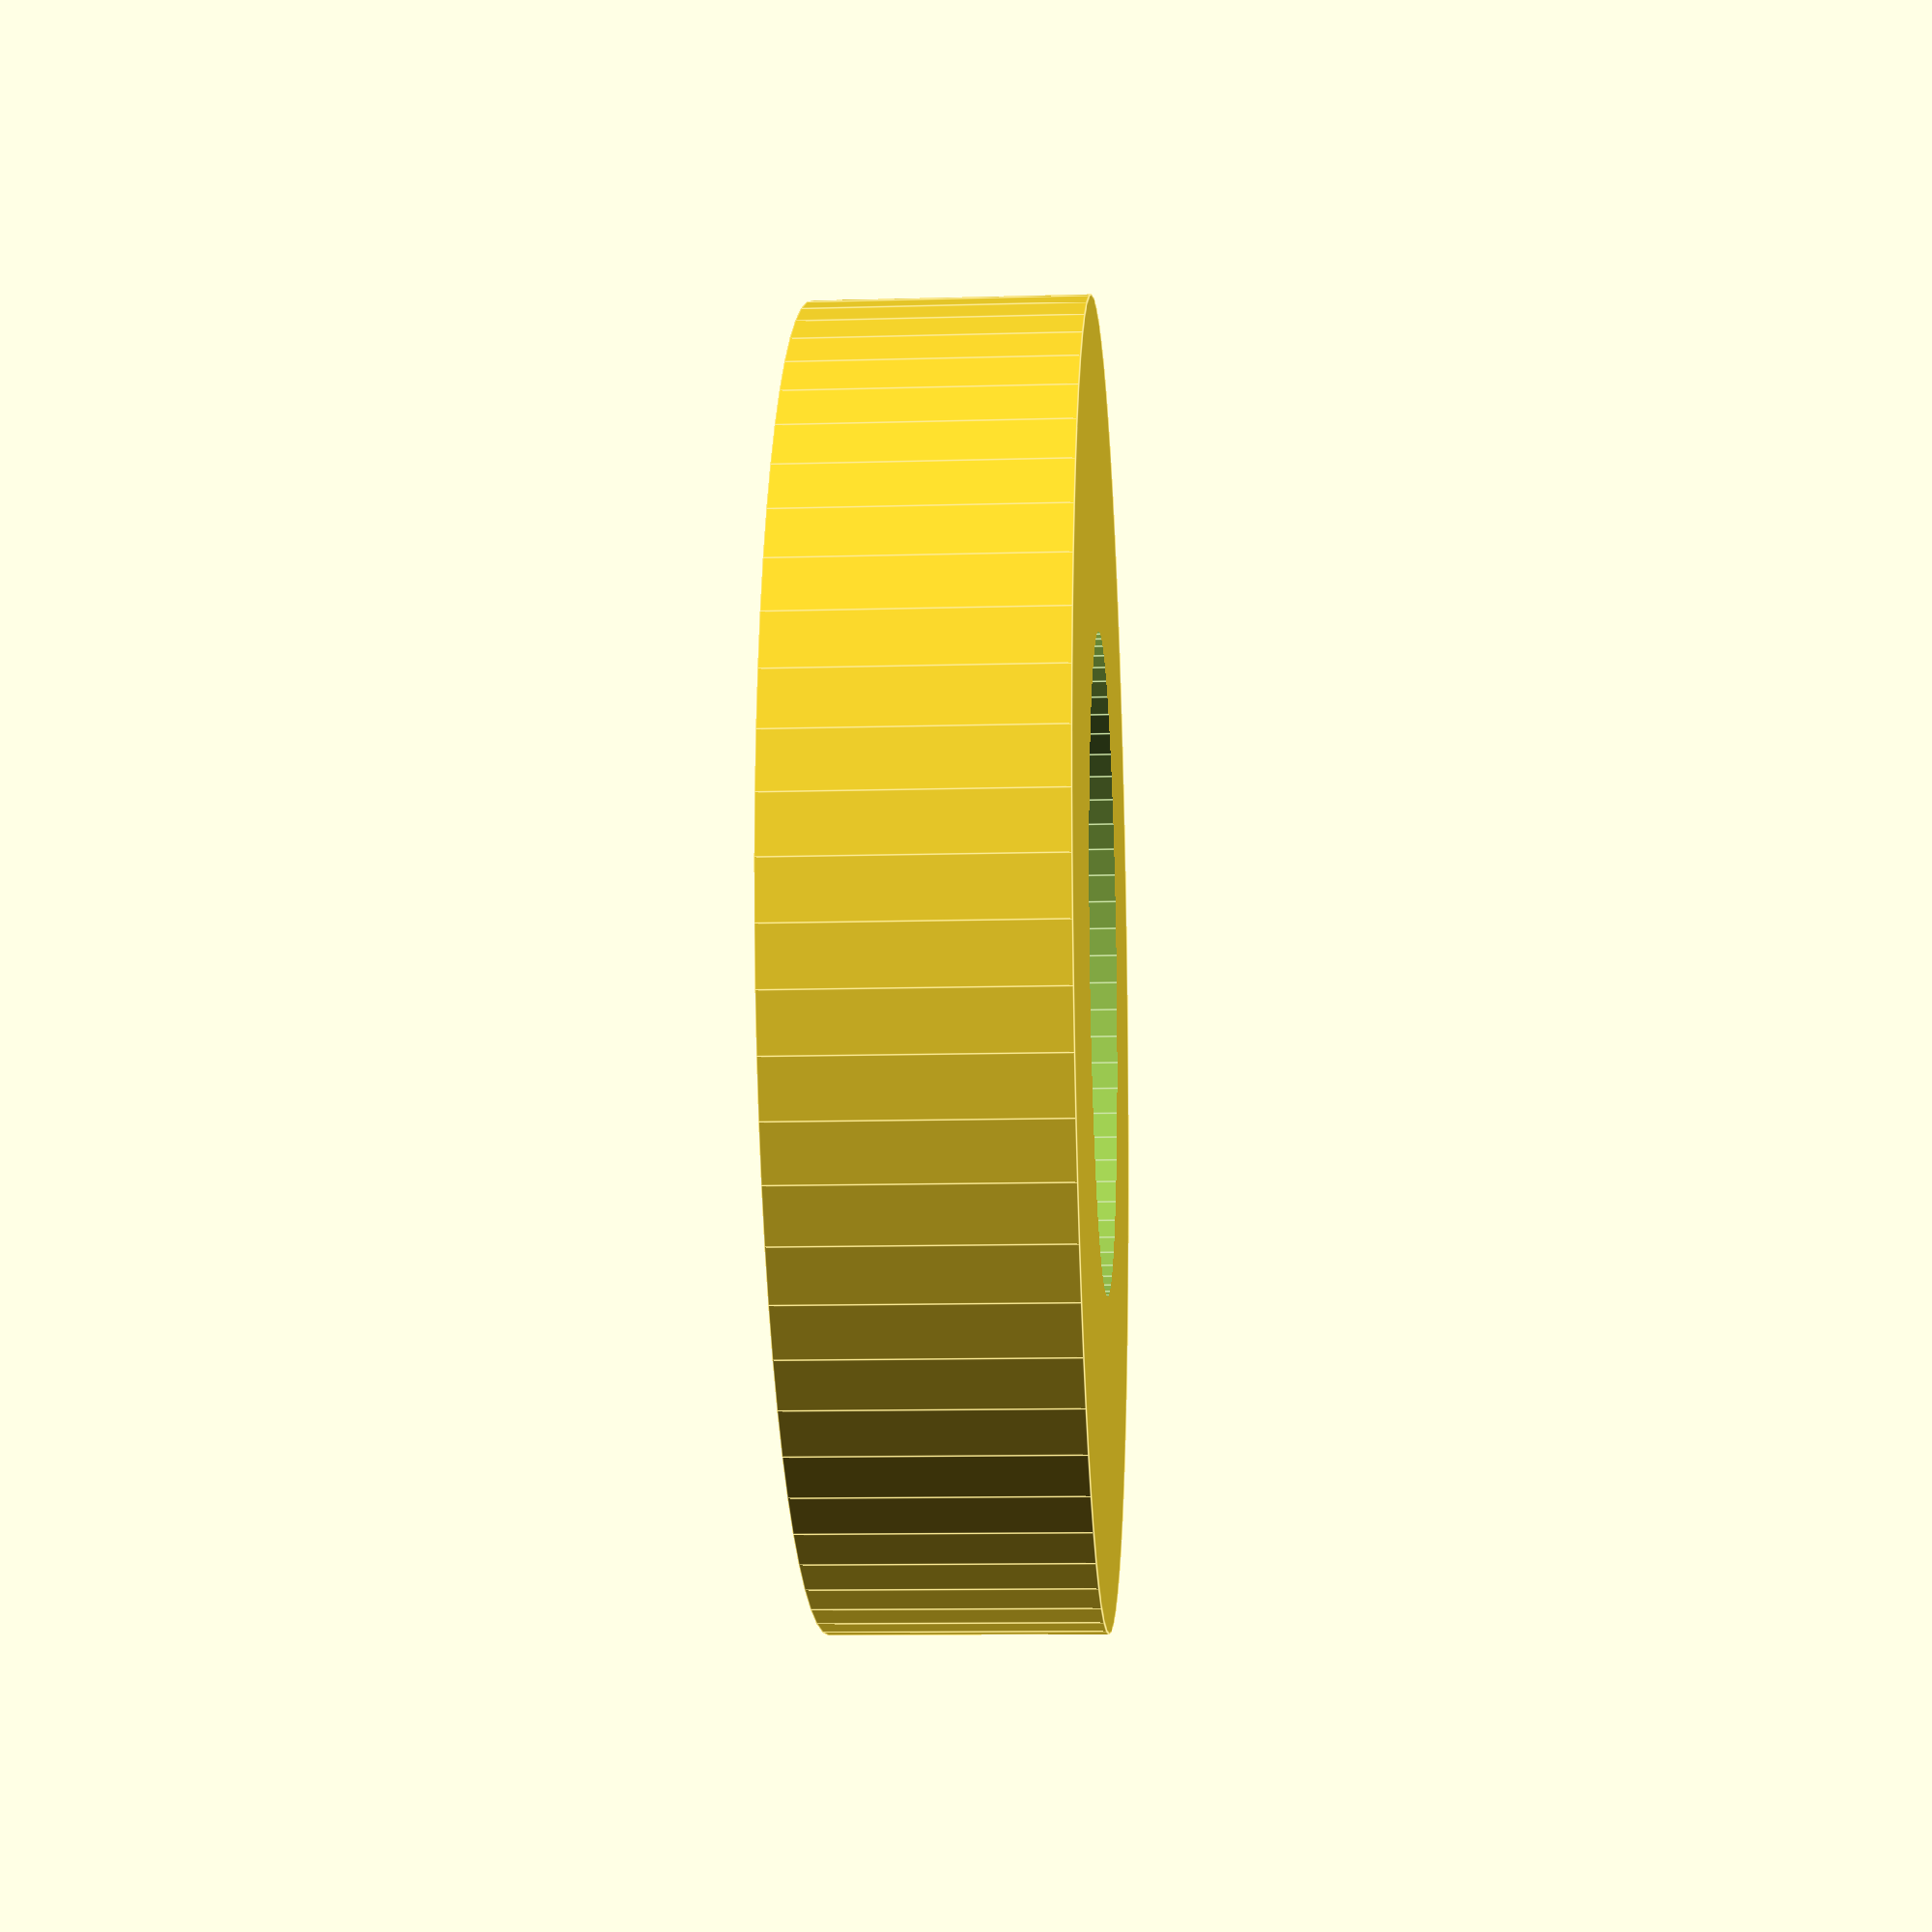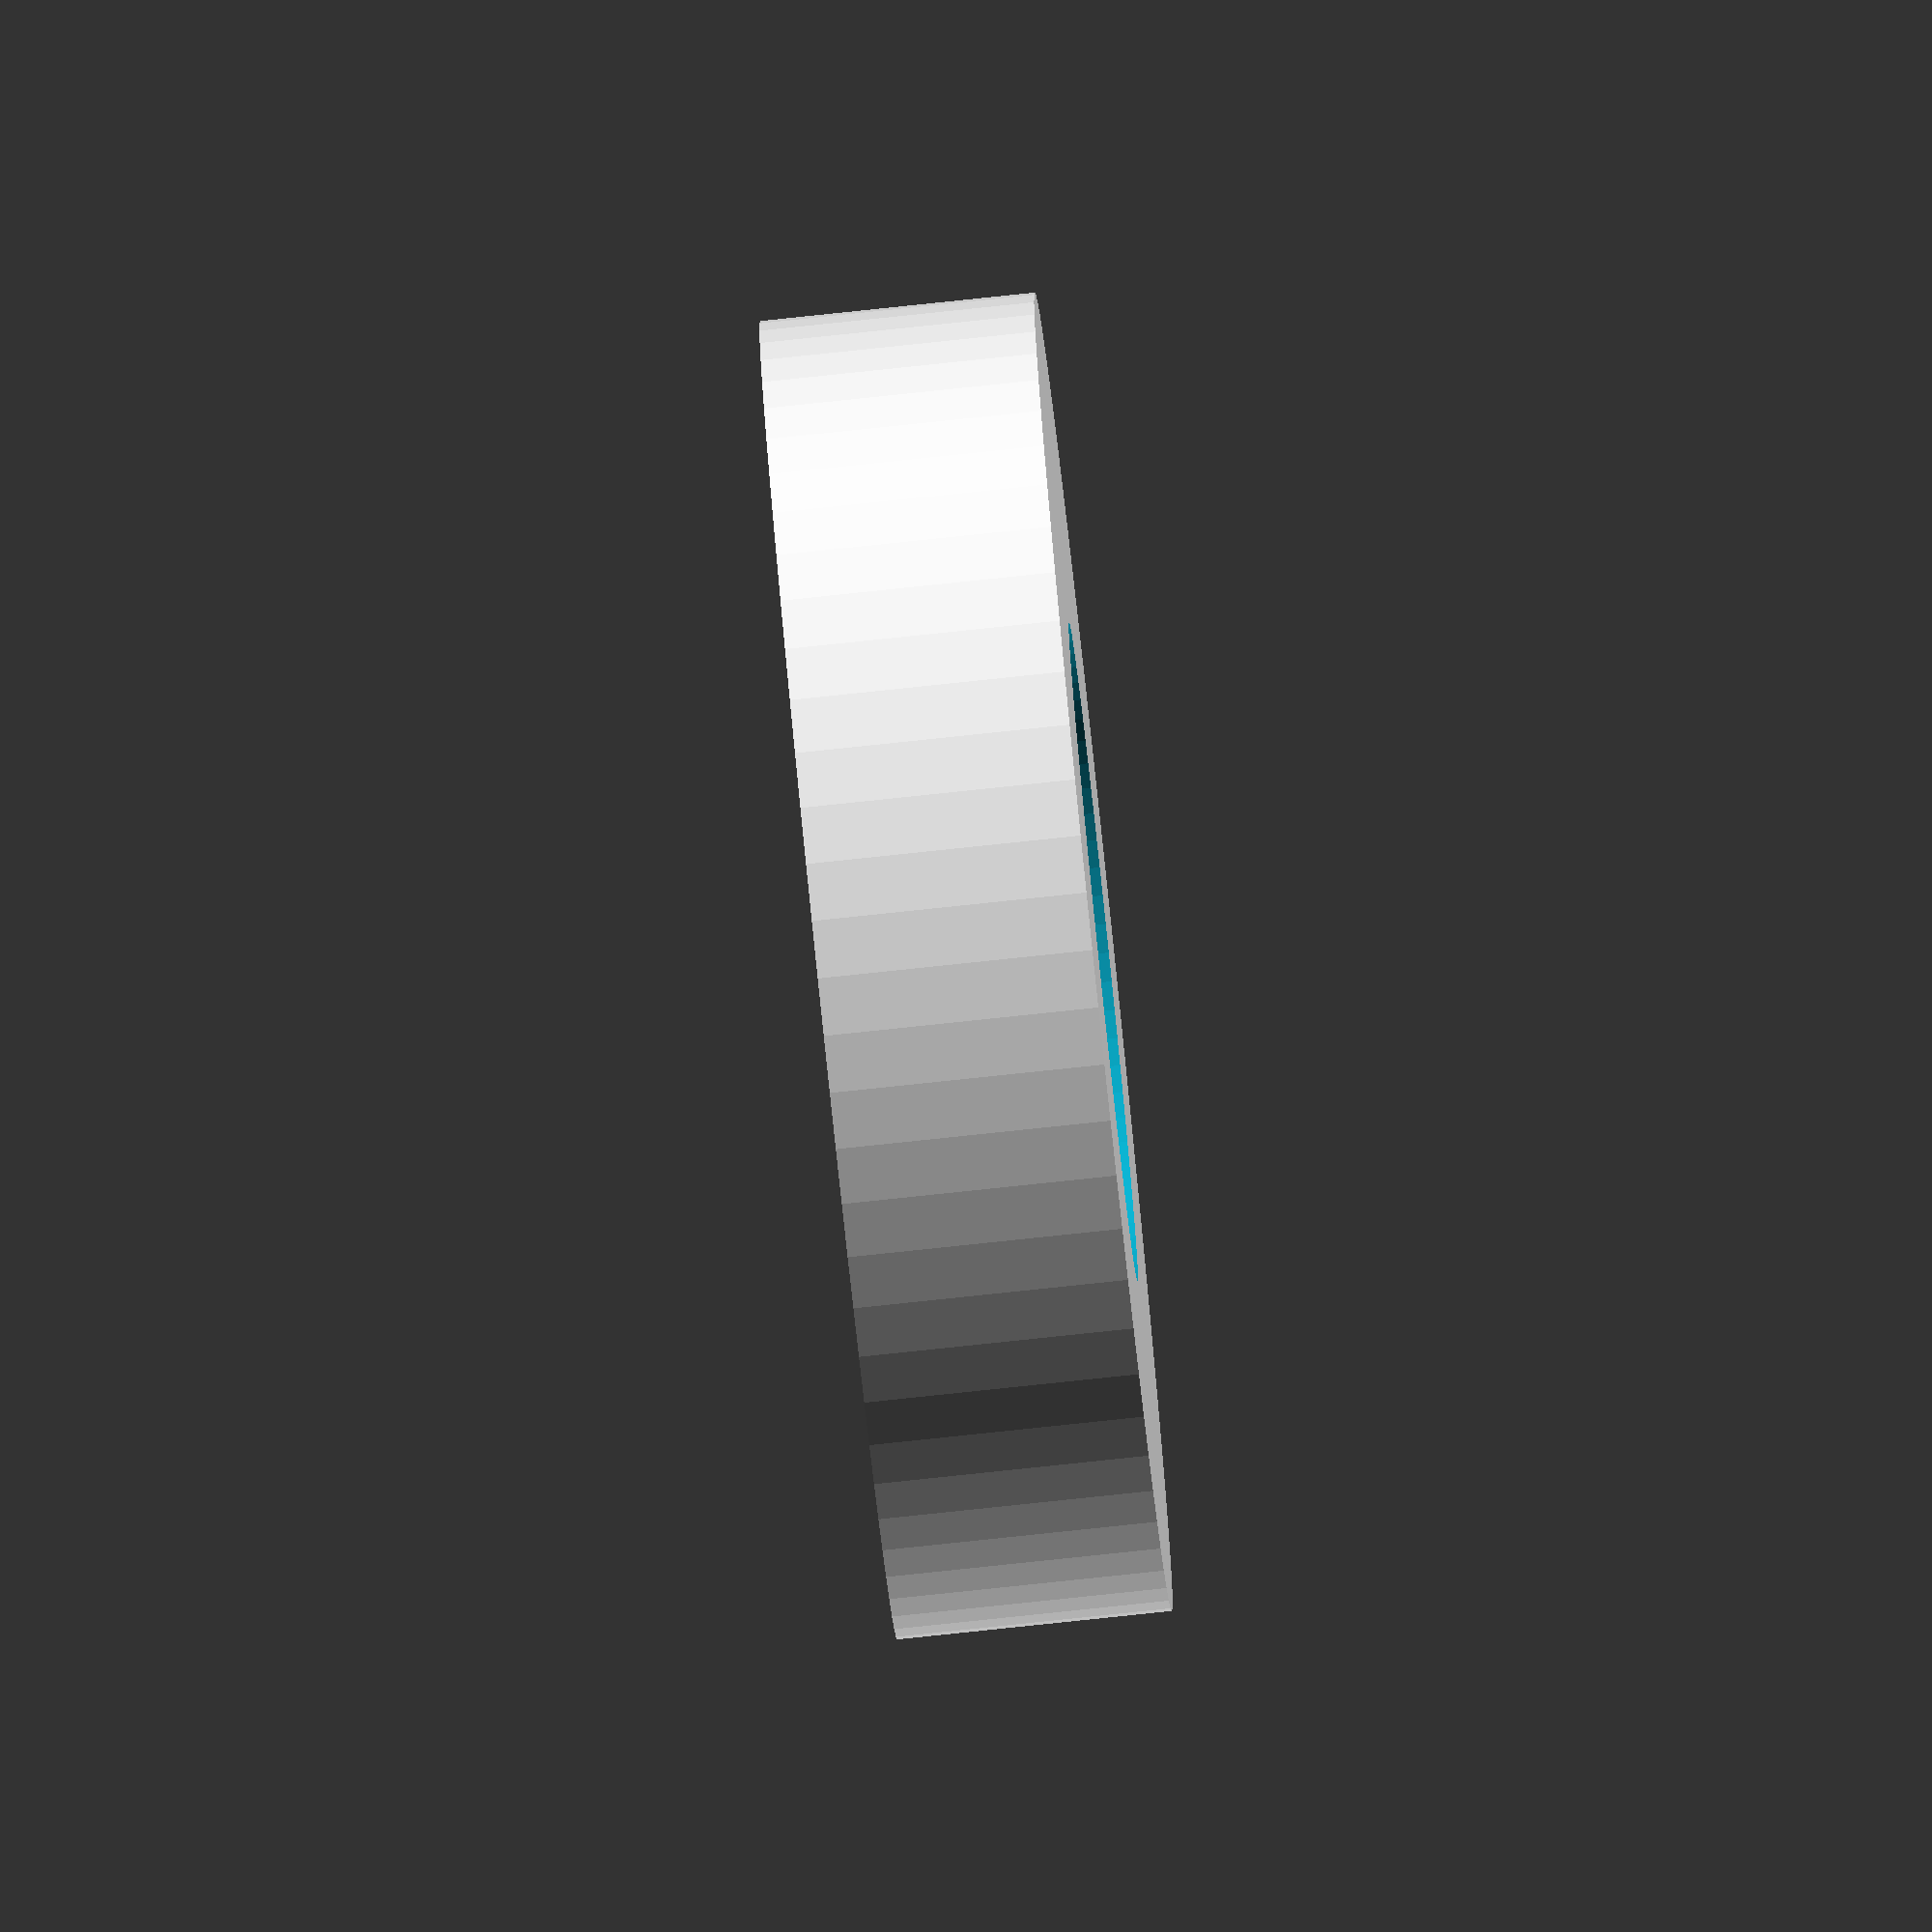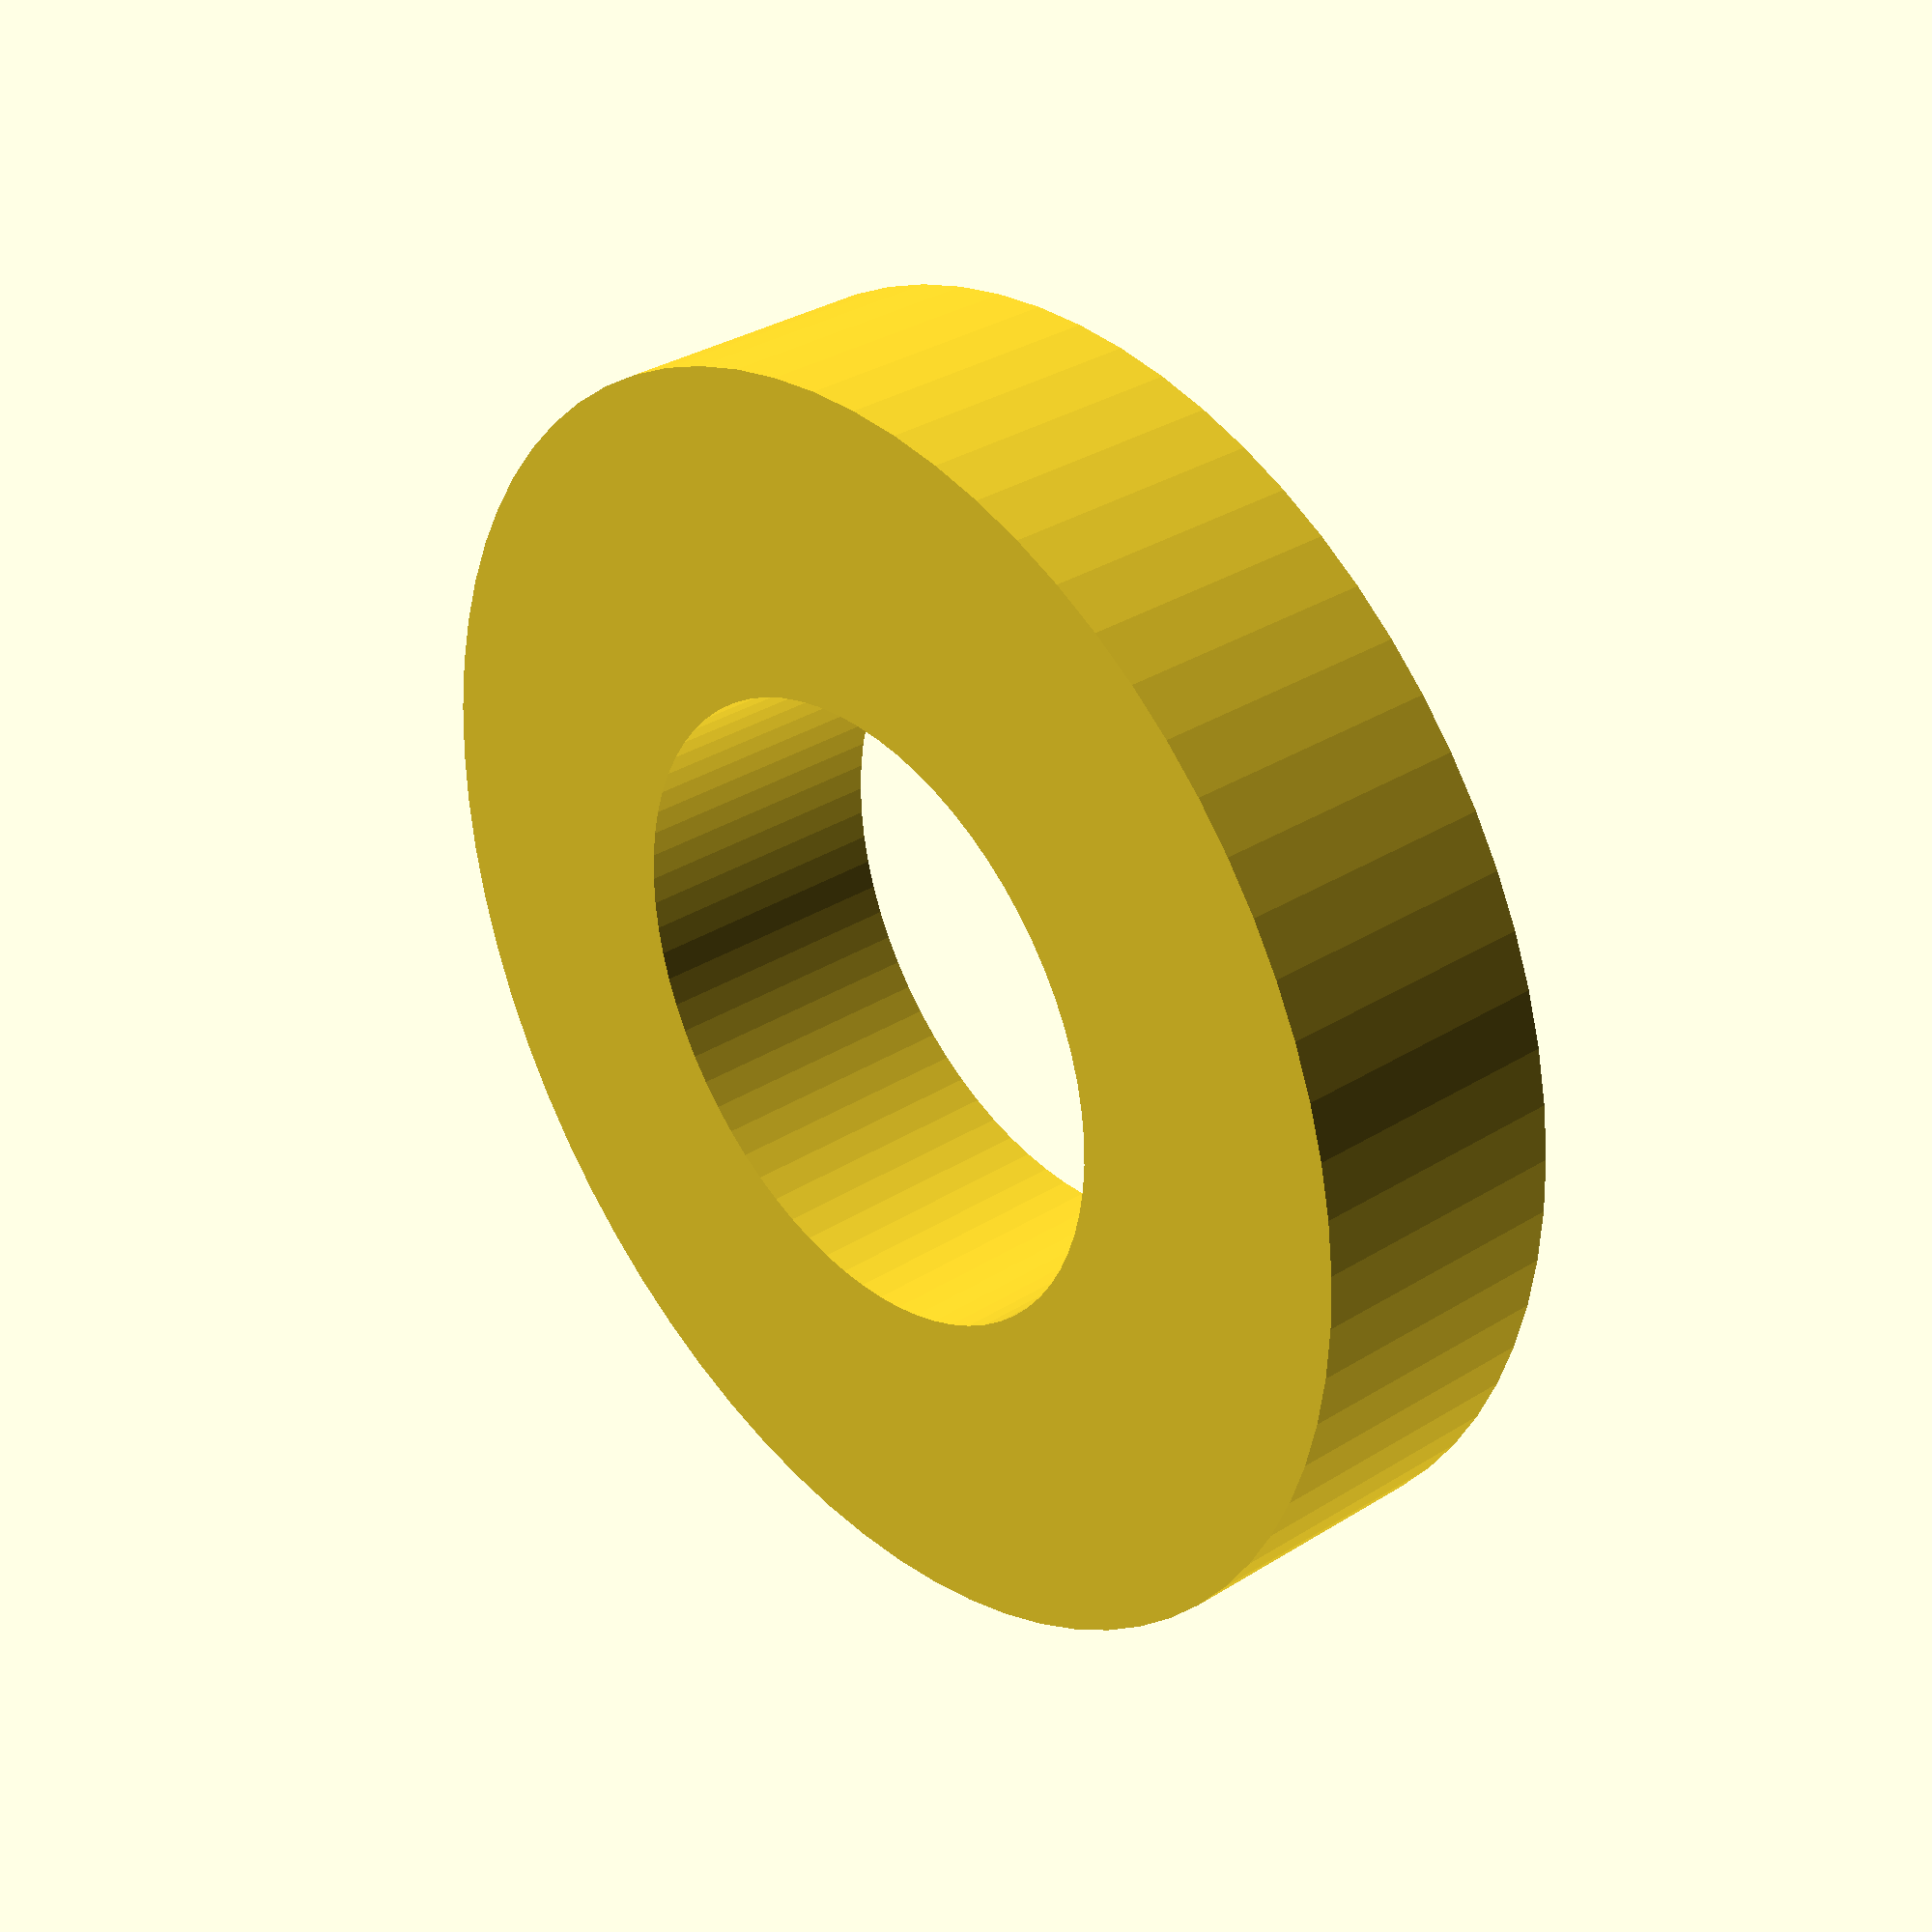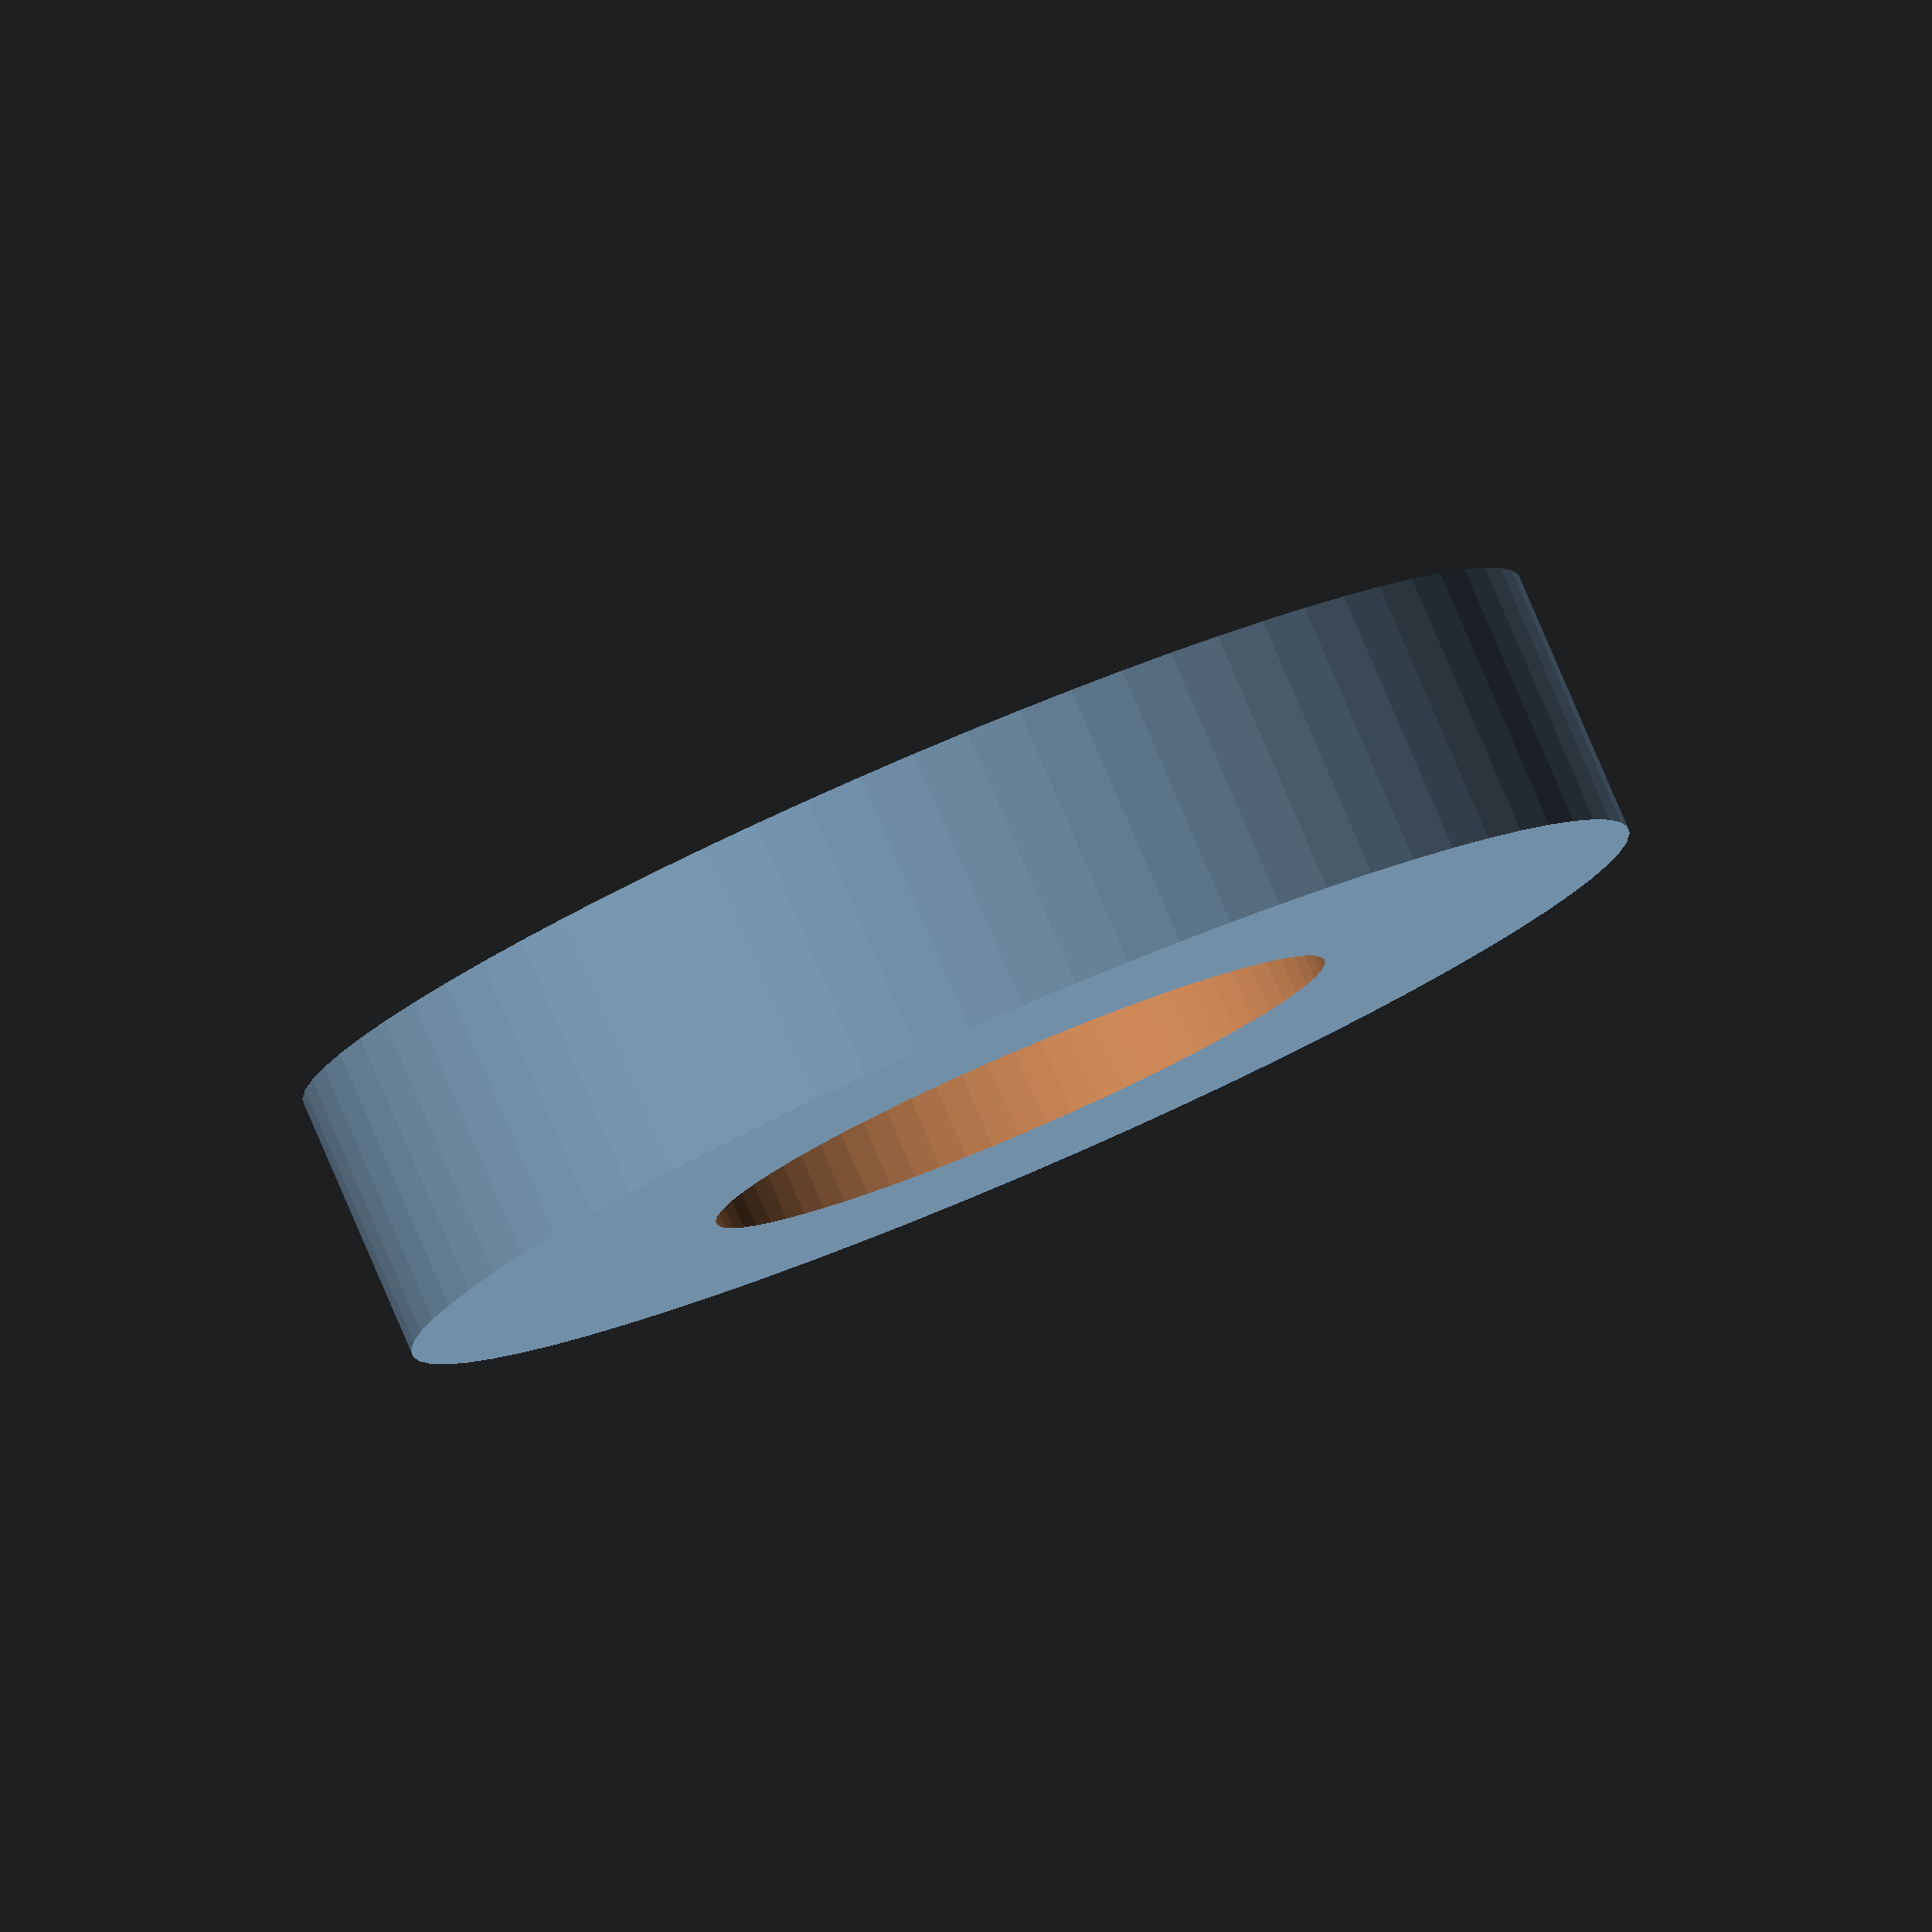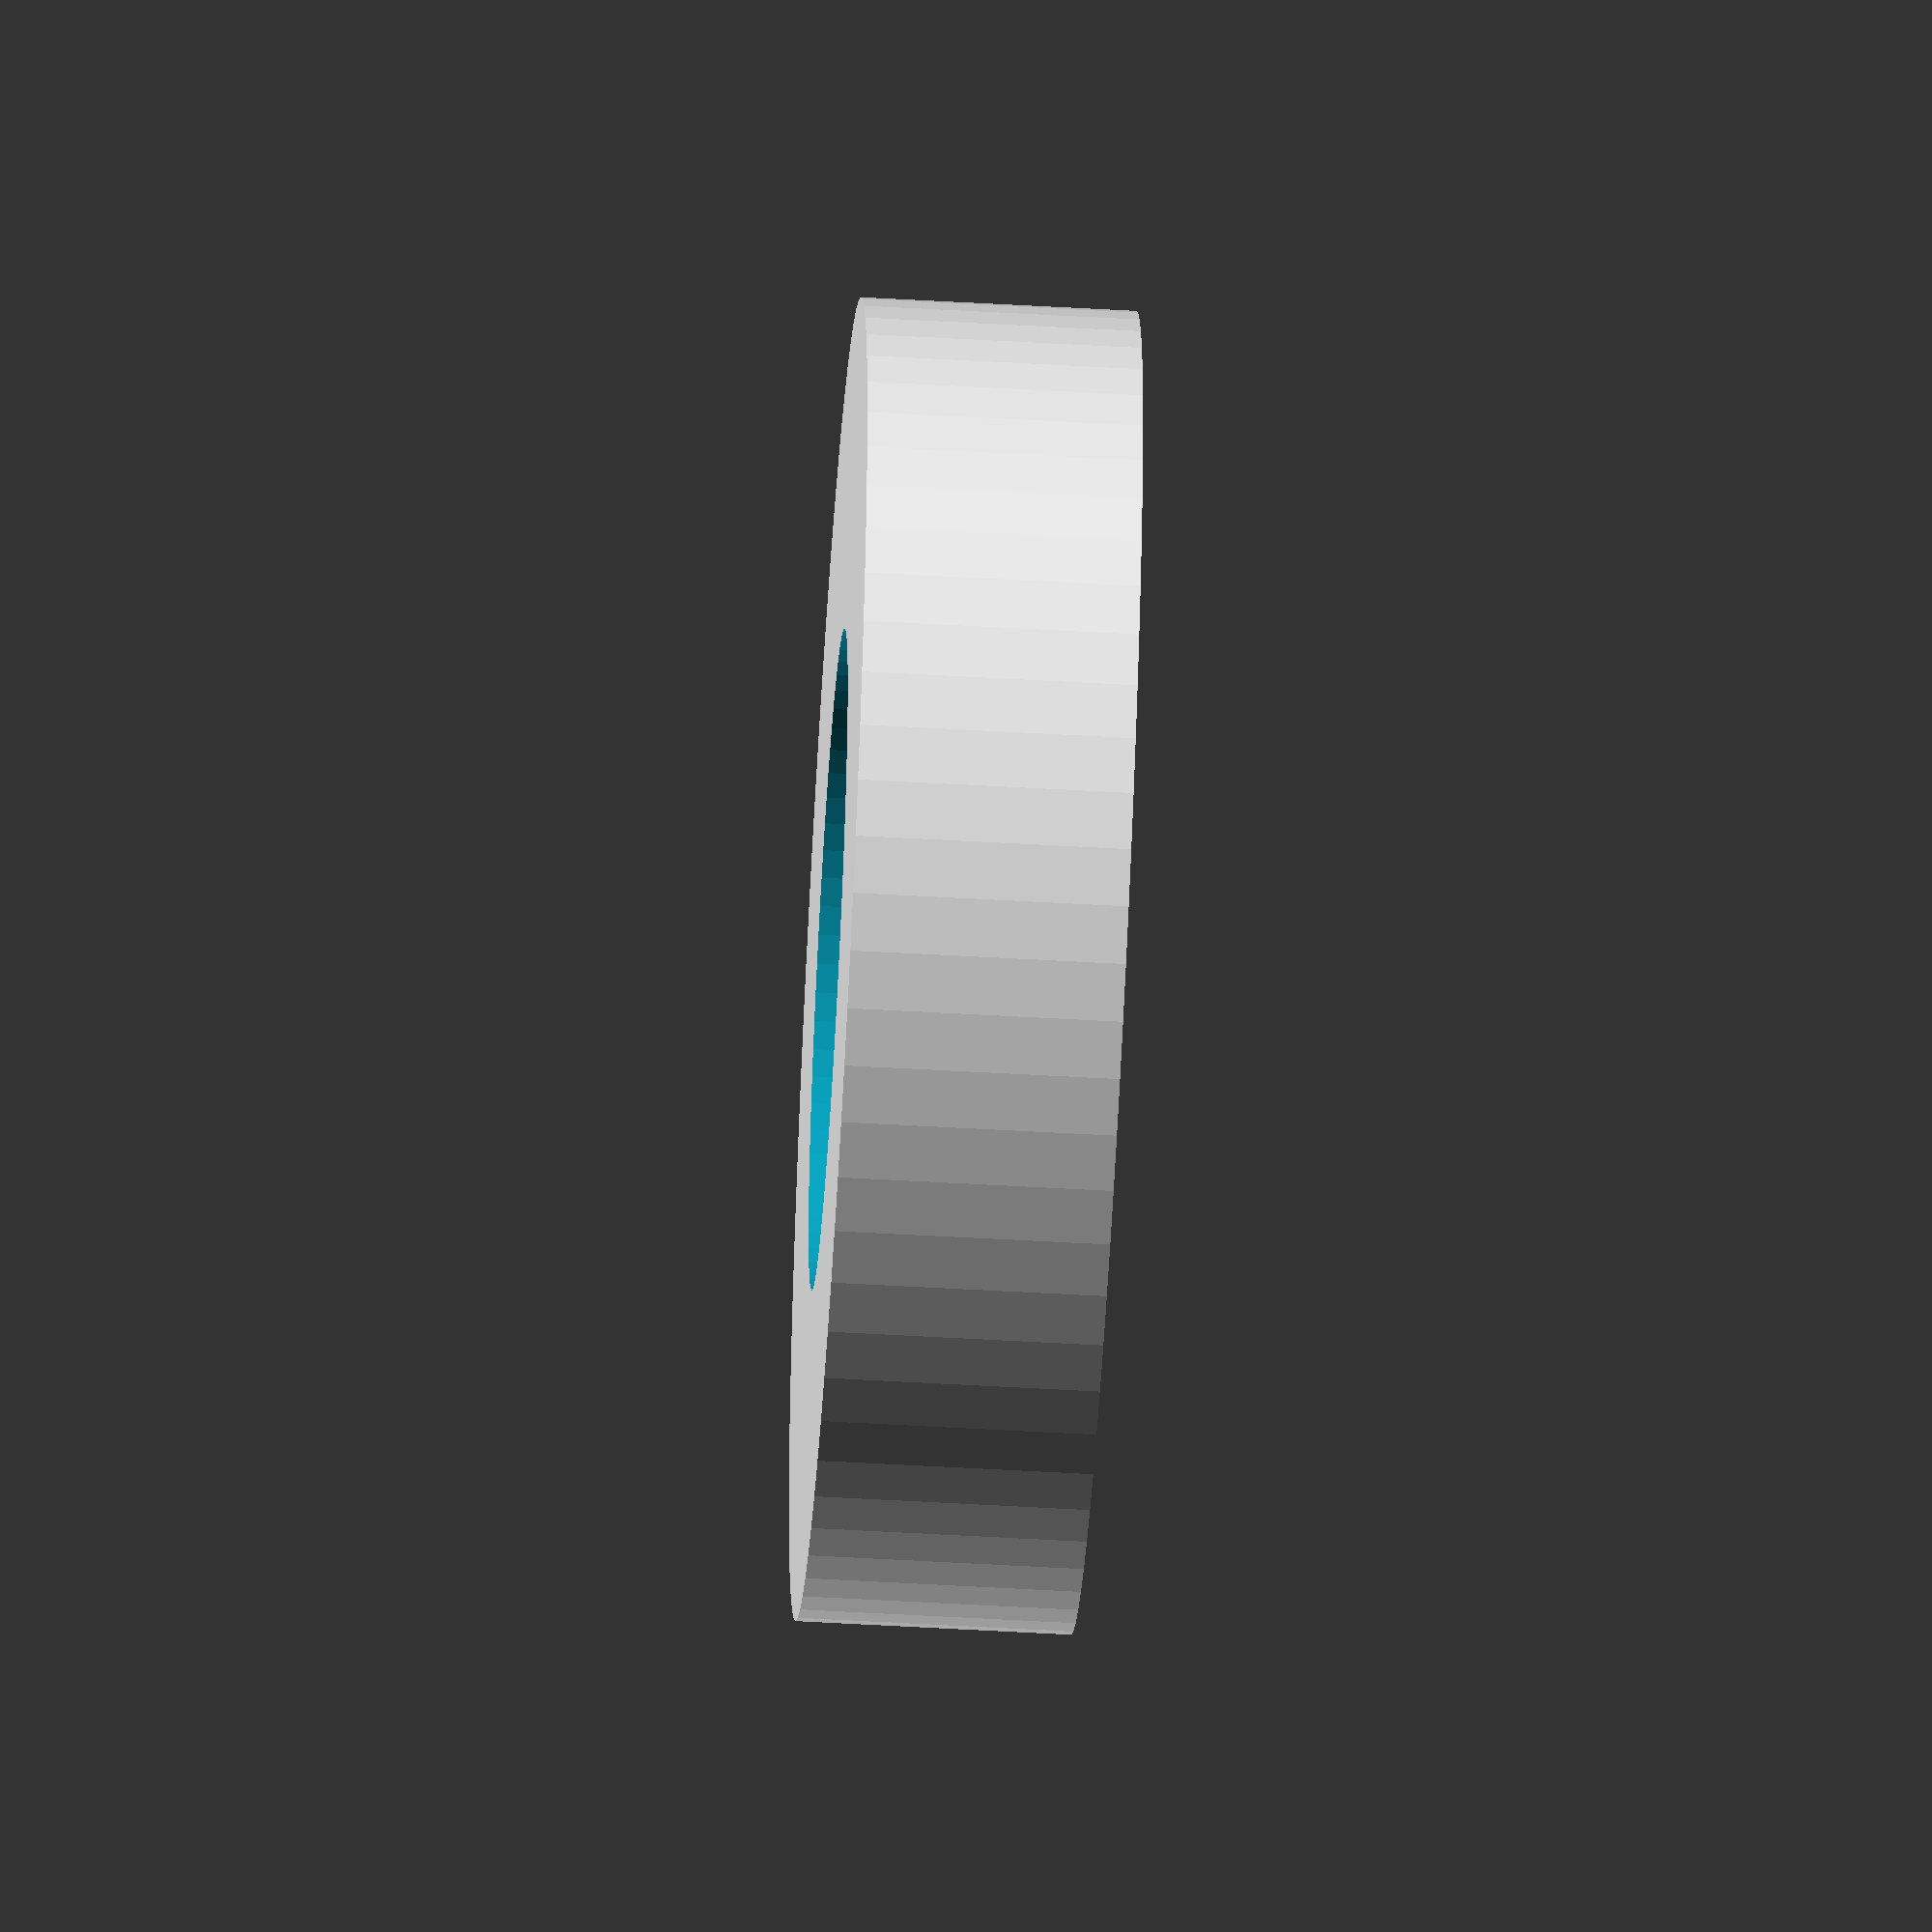
<openscad>

module example001()
{
	function r_from_dia(d) = d / 2;

	module rotcy(rot, r, h) {
		rotate(90, rot)
			cylinder(r = r, h = h, center = true);
	}

	difference() {
		rotcy([0, 0, 0], cy_r, cy_h, $fa=5, $fs=0.1);
		rotcy([0, 0, 0], 1.5, cy_h+1, $fa=5, $fs=0.1);
	}

	size = 1;
	hole = 6;

	cy_r = r_from_dia(hole);
	cy_h = r_from_dia(size * 2.5);
}

example001();


</openscad>
<views>
elev=11.3 azim=132.1 roll=274.0 proj=p view=edges
elev=81.1 azim=294.1 roll=276.0 proj=o view=solid
elev=146.9 azim=154.7 roll=310.7 proj=p view=wireframe
elev=97.4 azim=250.2 roll=203.2 proj=o view=solid
elev=236.4 azim=99.4 roll=273.4 proj=o view=solid
</views>
